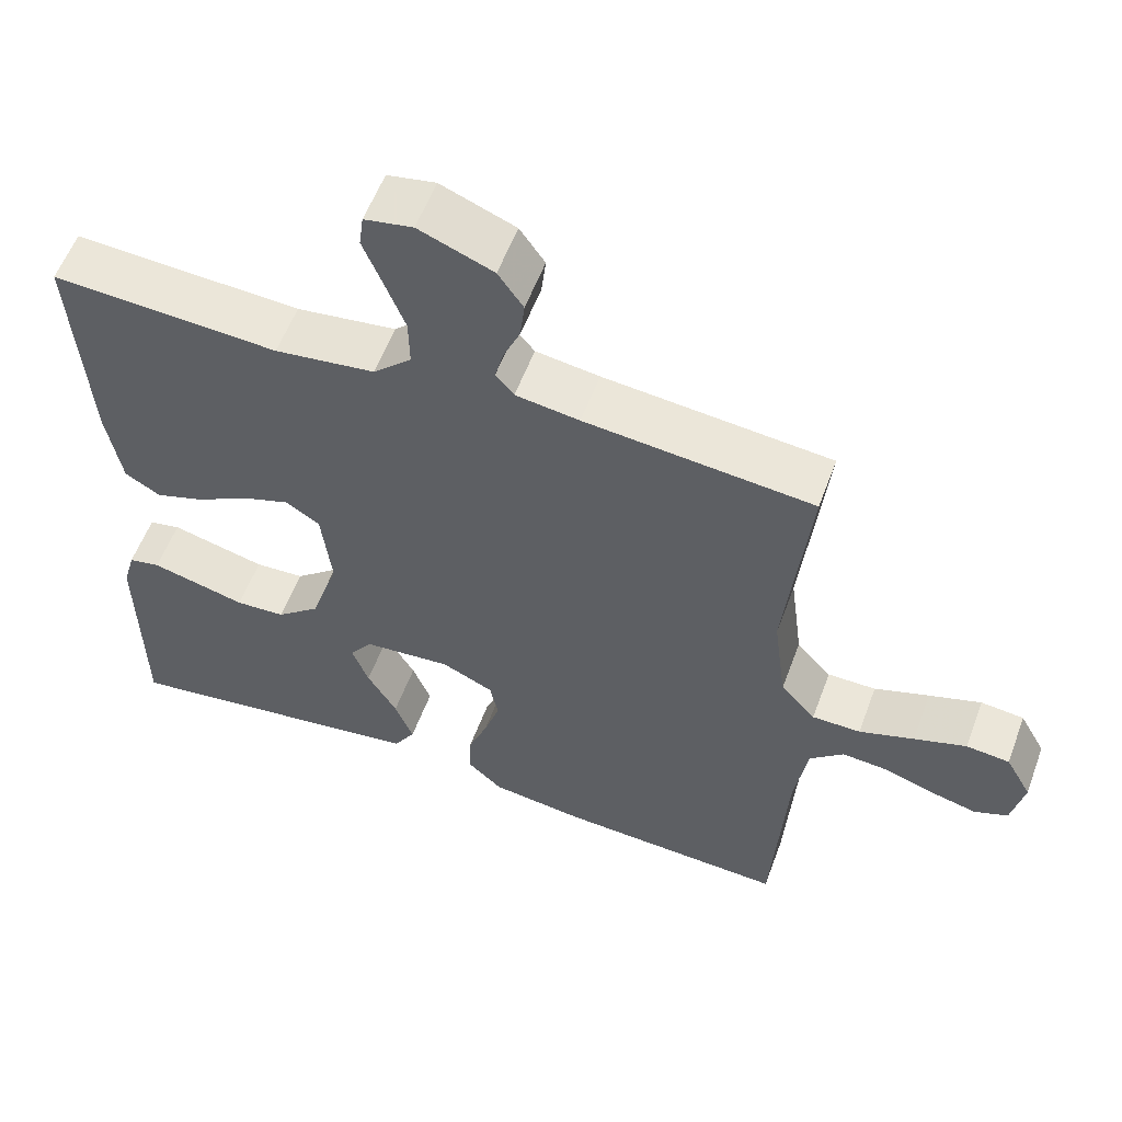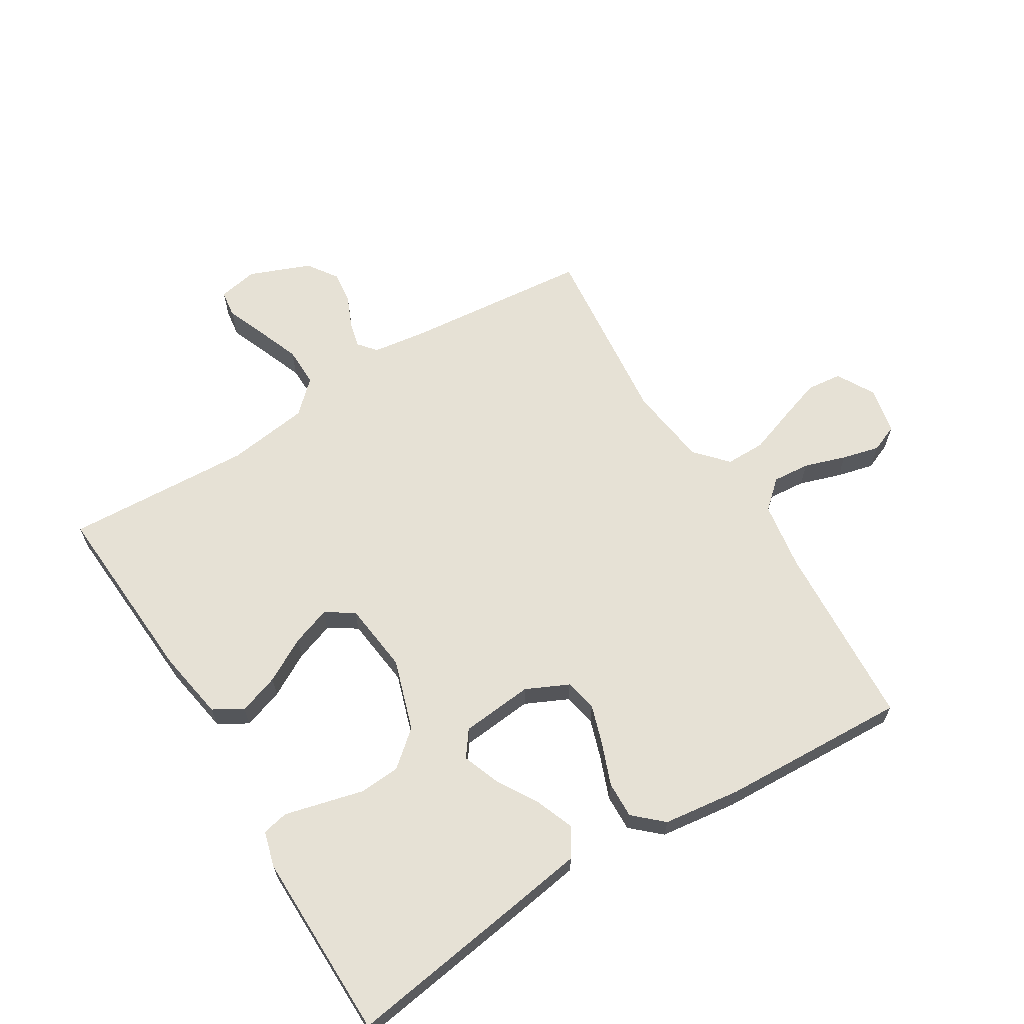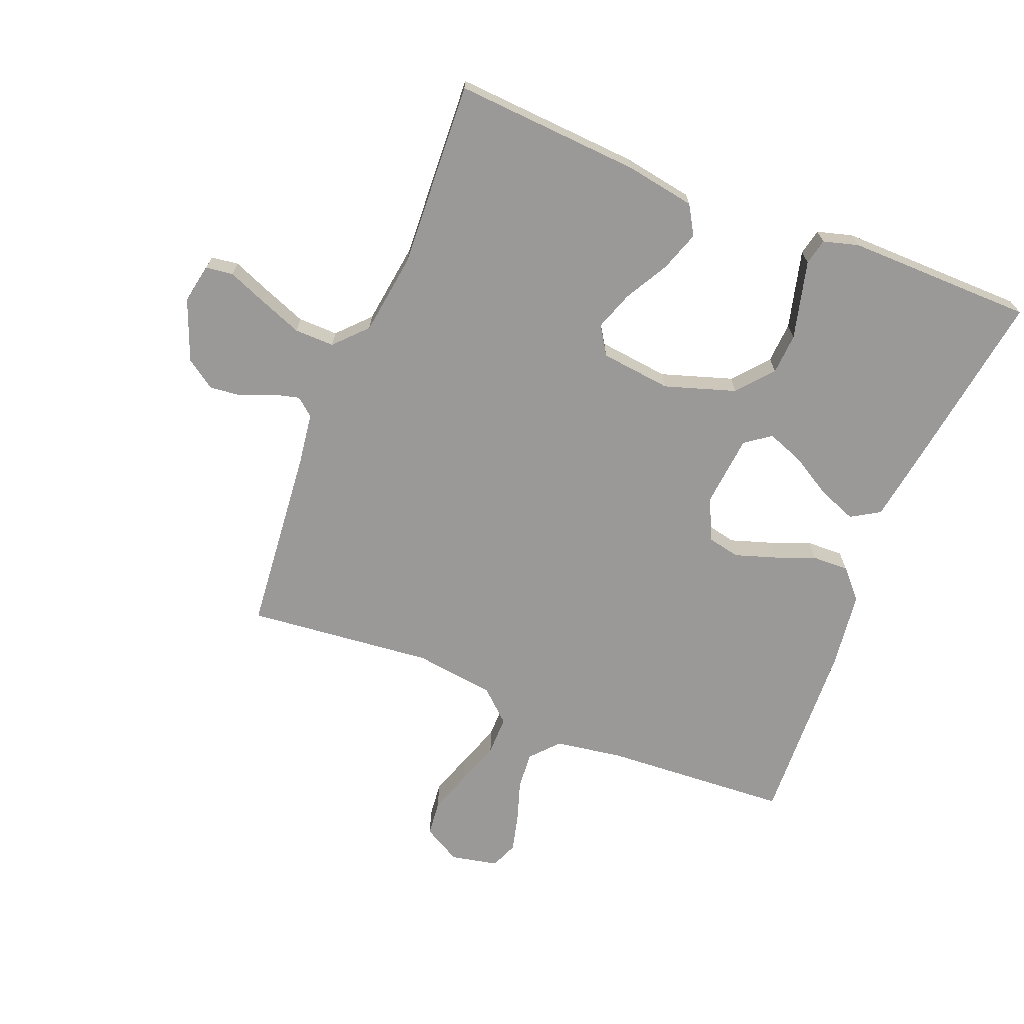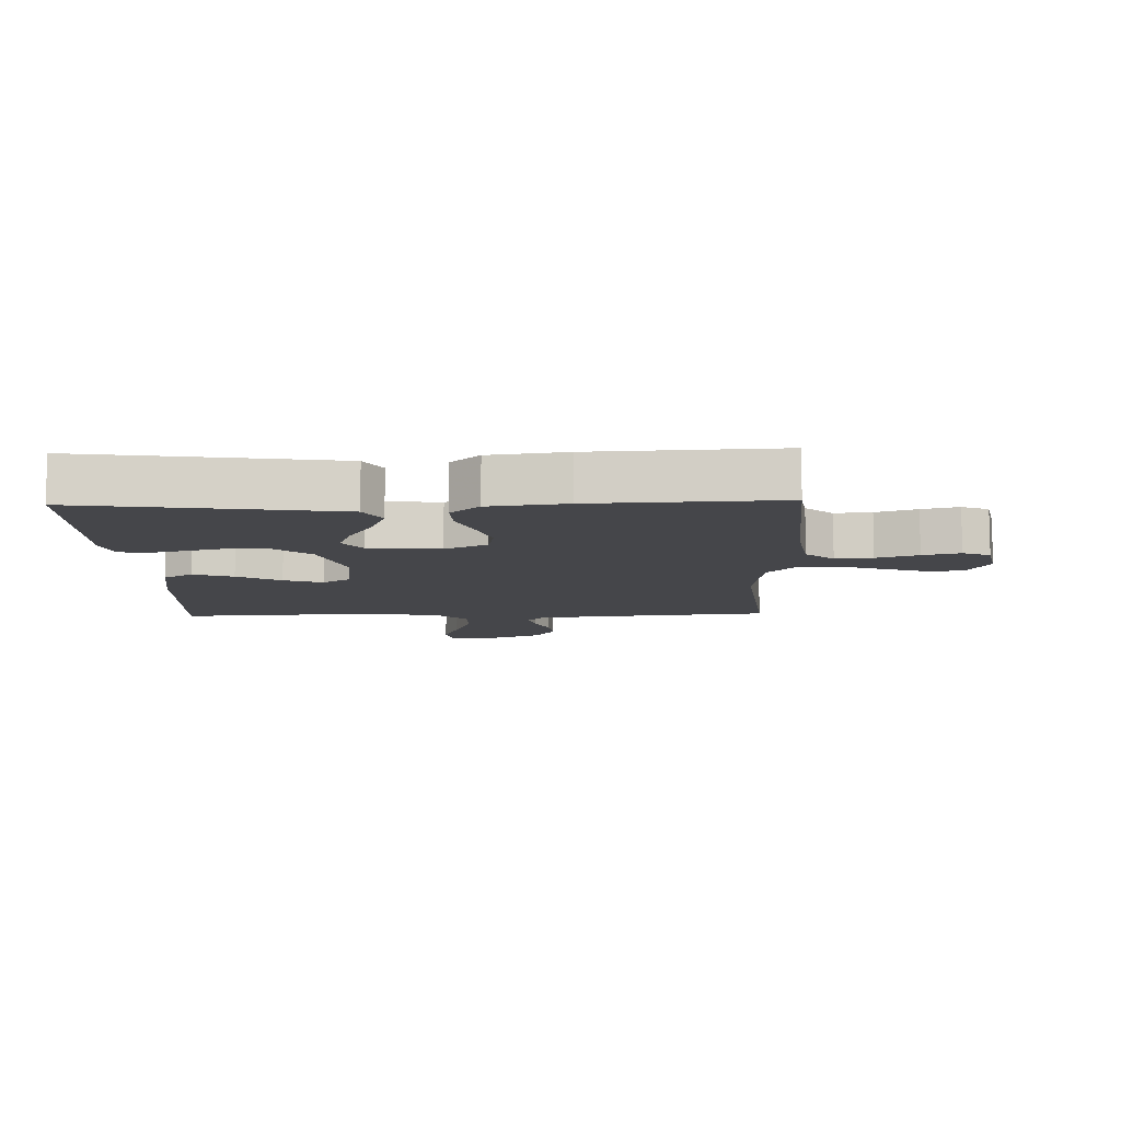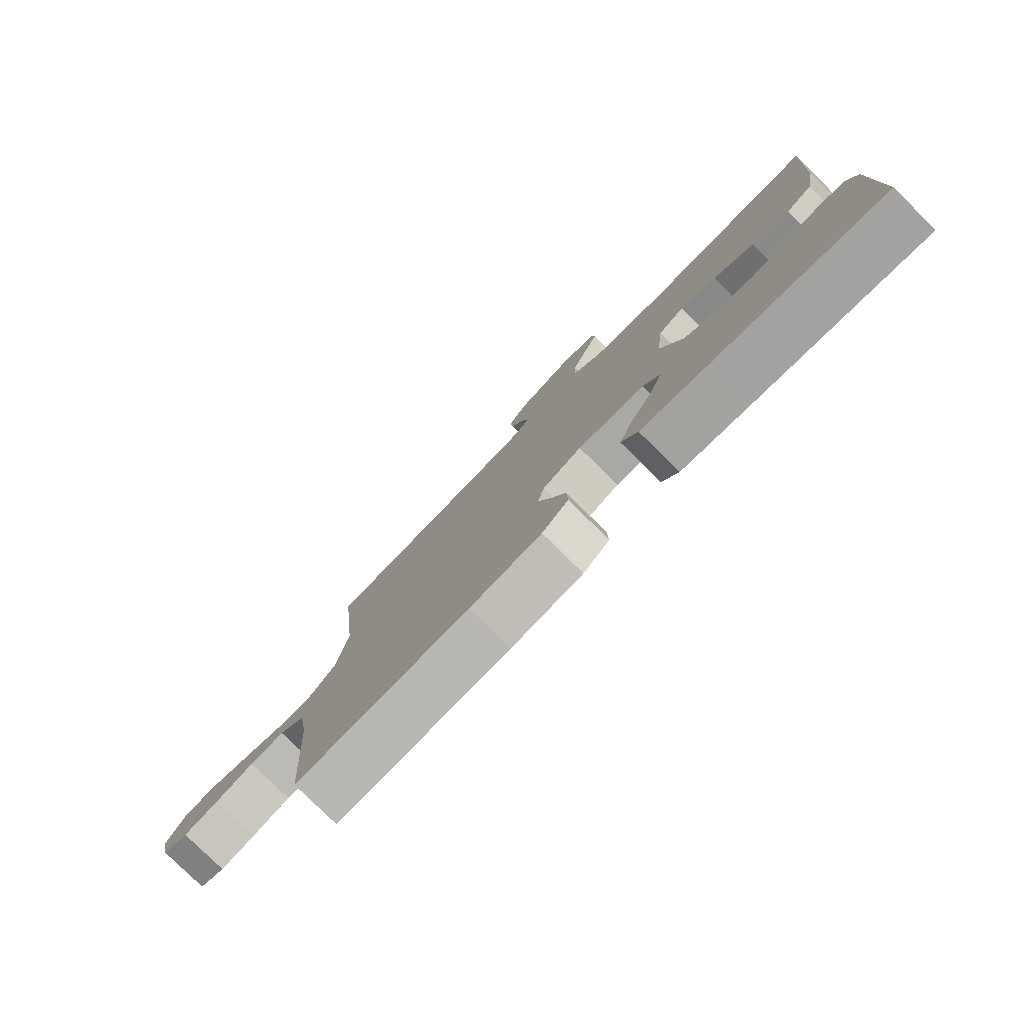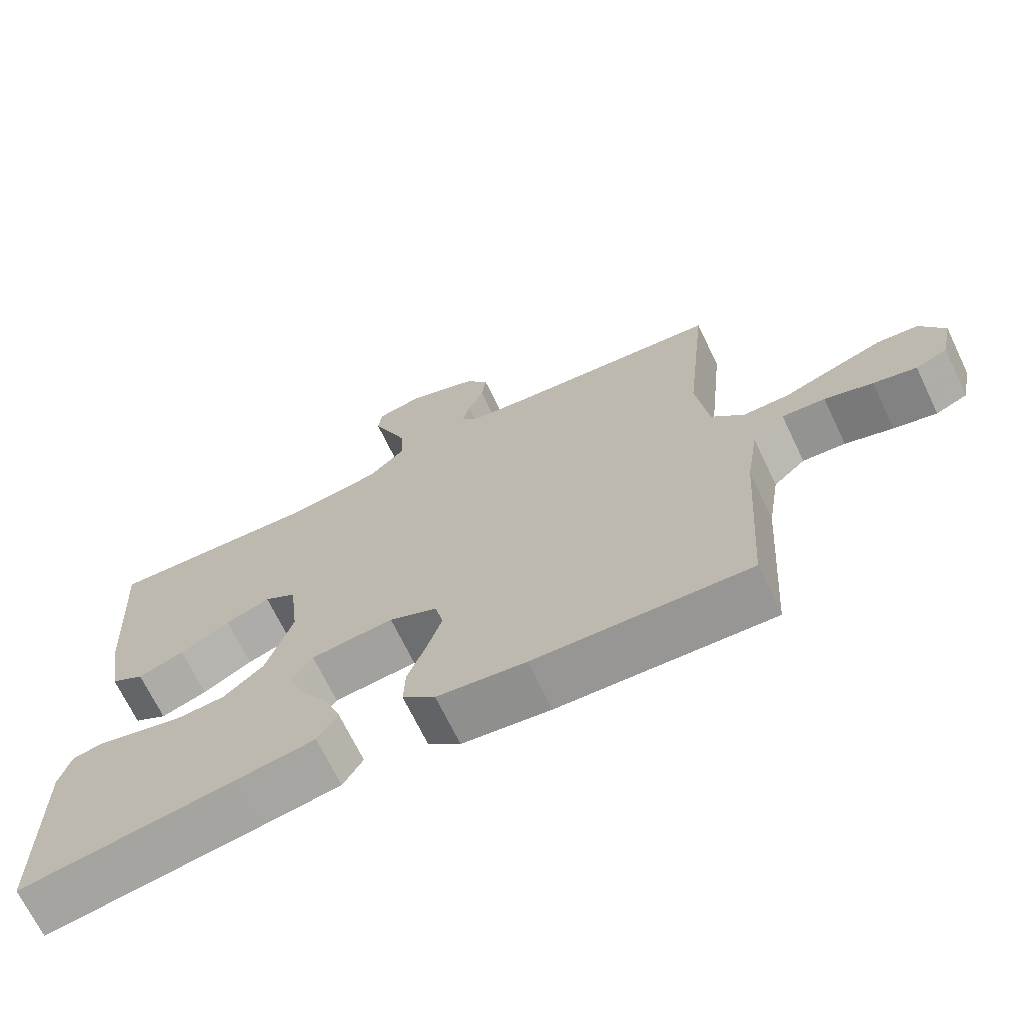
<metadata>
{"format":"obj","ext":"obj","renderer":"f3d","projection":"perspective","resolution":1024,"background":"white","views":[{"elev":57.0,"azim":-159.7,"up":"+Z"},{"elev":64.3,"azim":148.4,"up":"+Y"},{"elev":-69.0,"azim":68.1,"up":"+Y"},{"elev":-9.9,"azim":-178.2,"up":"+Y"},{"elev":-79.8,"azim":45.5,"up":"+Z"},{"elev":-69.4,"azim":-154.3,"up":"+Z"}]}
</metadata>
<code>
v 0.5 0.07 0.5
v 0.481 0.07 0.2
v 0.462 0.07 0.088
v 0.415 0.07 0.06
v 0.35 0.07 0.082
v 0.28 0.07 0.121
v 0.217 0.07 0.143
v 0.172 0.07 0.114
v 0.159 0.07 0
v 0.196 0.07 -0.114
v 0.253 0.07 -0.162
v 0.319 0.07 -0.166
v 0.386 0.07 -0.149
v 0.445 0.07 -0.134
v 0.487 0.07 -0.143
v 0.503 0.07 -0.2
v 0.5 0.07 -0.5
v 0.2 0.07 -0.456
v 0.089 0.07 -0.439
v 0.061 0.07 -0.393
v 0.085 0.07 -0.331
v 0.124 0.07 -0.265
v 0.146 0.07 -0.206
v 0.116 0.07 -0.165
v 0 0.07 -0.154
v -0.068 0.07 -0.186
v -0.079 0.07 -0.238
v -0.058 0.07 -0.302
v -0.032 0.07 -0.369
v -0.03 0.07 -0.428
v -0.076 0.07 -0.47
v -0.2 0.07 -0.486
v -0.5 0.07 -0.5
v -0.519 0.07 -0.2
v -0.536 0.07 -0.092
v -0.581 0.07 -0.052
v -0.641 0.07 -0.057
v -0.708 0.07 -0.079
v -0.768 0.07 -0.094
v -0.812 0.07 -0.076
v -0.828 0.07 0
v -0.794 0.07 0.061
v -0.737 0.07 0.067
v -0.668 0.07 0.044
v -0.596 0.07 0.019
v -0.532 0.07 0.019
v -0.486 0.07 0.07
v -0.469 0.07 0.2
v -0.5 0.07 0.5
v -0.2 0.07 0.529
v -0.116 0.07 0.541
v -0.092 0.07 0.57
v -0.103 0.07 0.613
v -0.125 0.07 0.663
v -0.131 0.07 0.715
v -0.098 0.07 0.763
v 0 0.07 0.802
v 0.064 0.07 0.79
v 0.07 0.07 0.746
v 0.045 0.07 0.684
v 0.018 0.07 0.614
v 0.017 0.07 0.55
v 0.068 0.07 0.502
v 0.2 0.07 0.484
v 0.5 0 0.5
v 0.481 0 0.2
v 0.462 0 0.088
v 0.415 0 0.06
v 0.35 0 0.082
v 0.28 0 0.121
v 0.217 0 0.143
v 0.172 0 0.114
v 0.159 0 0
v 0.196 0 -0.114
v 0.253 0 -0.162
v 0.319 0 -0.166
v 0.386 0 -0.149
v 0.445 0 -0.134
v 0.487 0 -0.143
v 0.503 0 -0.2
v 0.5 0 -0.5
v 0.2 0 -0.456
v 0.089 0 -0.439
v 0.061 0 -0.393
v 0.085 0 -0.331
v 0.124 0 -0.265
v 0.146 0 -0.206
v 0.116 0 -0.165
v 0 0 -0.154
v -0.068 0 -0.186
v -0.079 0 -0.238
v -0.058 0 -0.302
v -0.032 0 -0.369
v -0.03 0 -0.428
v -0.076 0 -0.47
v -0.2 0 -0.486
v -0.5 0 -0.5
v -0.519 0 -0.2
v -0.536 0 -0.092
v -0.581 0 -0.052
v -0.641 0 -0.057
v -0.708 0 -0.079
v -0.768 0 -0.094
v -0.812 0 -0.076
v -0.828 0 0
v -0.794 0 0.061
v -0.737 0 0.067
v -0.668 0 0.044
v -0.596 0 0.019
v -0.532 0 0.019
v -0.486 0 0.07
v -0.469 0 0.2
v -0.5 0 0.5
v -0.2 0 0.529
v -0.116 0 0.541
v -0.092 0 0.57
v -0.103 0 0.613
v -0.125 0 0.663
v -0.131 0 0.715
v -0.098 0 0.763
v 0 0 0.802
v 0.064 0 0.79
v 0.07 0 0.746
v 0.045 0 0.684
v 0.018 0 0.614
v 0.017 0 0.55
v 0.068 0 0.502
v 0.2 0 0.484
f 58 59 60
f 57 58 60
f 56 57 60
f 55 56 60
f 54 55 60
f 53 54 60
f 52 53 60 61
f 51 52 61 62
f 48 49 50
f 51 62 63
f 50 51 63
f 48 50 63
f 47 48 63
f 43 44 45
f 42 43 45
f 41 42 45
f 40 41 45
f 39 40 45
f 38 39 45
f 37 38 45
f 36 37 45 46
f 47 63 64
f 46 47 64
f 36 46 64
f 35 36 64
f 32 33 34
f 31 32 34
f 30 31 34
f 29 30 34
f 28 29 34
f 20 21 22
f 19 20 22
f 18 19 22
f 17 18 22
f 16 17 22
f 15 16 22
f 14 15 22
f 13 14 22
f 12 13 22
f 11 12 22 23
f 10 11 23 24
f 4 5 6
f 3 4 6
f 2 3 6
f 1 2 6
f 64 1 6
f 64 6 7
f 35 64 7 8
f 27 28 34 35
f 26 27 35
f 35 8 9
f 26 35 9
f 25 26 9
f 9 10 24 25
f 124 123 122
f 124 122 121
f 124 121 120
f 124 120 119
f 124 119 118
f 124 118 117
f 125 124 117 116
f 126 125 116 115
f 114 113 112
f 127 126 115
f 127 115 114
f 127 114 112
f 127 112 111
f 109 108 107
f 109 107 106
f 109 106 105
f 109 105 104
f 109 104 103
f 109 103 102
f 109 102 101
f 110 109 101 100
f 128 127 111
f 128 111 110
f 128 110 100
f 128 100 99
f 98 97 96
f 98 96 95
f 98 95 94
f 98 94 93
f 98 93 92
f 86 85 84
f 86 84 83
f 86 83 82
f 86 82 81
f 86 81 80
f 86 80 79
f 86 79 78
f 86 78 77
f 86 77 76
f 87 86 76 75
f 88 87 75 74
f 70 69 68
f 70 68 67
f 70 67 66
f 70 66 65
f 70 65 128
f 71 70 128
f 72 71 128 99
f 99 98 92 91
f 99 91 90
f 73 72 99
f 73 99 90
f 73 90 89
f 89 88 74 73
f 1 65 66 2
f 2 66 67 3
f 3 67 68 4
f 4 68 69 5
f 5 69 70 6
f 6 70 71 7
f 7 71 72 8
f 8 72 73 9
f 9 73 74 10
f 10 74 75 11
f 11 75 76 12
f 12 76 77 13
f 13 77 78 14
f 14 78 79 15
f 15 79 80 16
f 16 80 81 17
f 17 81 82 18
f 18 82 83 19
f 19 83 84 20
f 20 84 85 21
f 21 85 86 22
f 22 86 87 23
f 23 87 88 24
f 24 88 89 25
f 25 89 90 26
f 26 90 91 27
f 27 91 92 28
f 28 92 93 29
f 29 93 94 30
f 30 94 95 31
f 31 95 96 32
f 32 96 97 33
f 33 97 98 34
f 34 98 99 35
f 35 99 100 36
f 36 100 101 37
f 37 101 102 38
f 38 102 103 39
f 39 103 104 40
f 40 104 105 41
f 41 105 106 42
f 42 106 107 43
f 43 107 108 44
f 44 108 109 45
f 45 109 110 46
f 46 110 111 47
f 47 111 112 48
f 48 112 113 49
f 49 113 114 50
f 50 114 115 51
f 51 115 116 52
f 52 116 117 53
f 53 117 118 54
f 54 118 119 55
f 55 119 120 56
f 56 120 121 57
f 57 121 122 58
f 58 122 123 59
f 59 123 124 60
f 60 124 125 61
f 61 125 126 62
f 62 126 127 63
f 63 127 128 64
f 64 128 65 1

</code>
